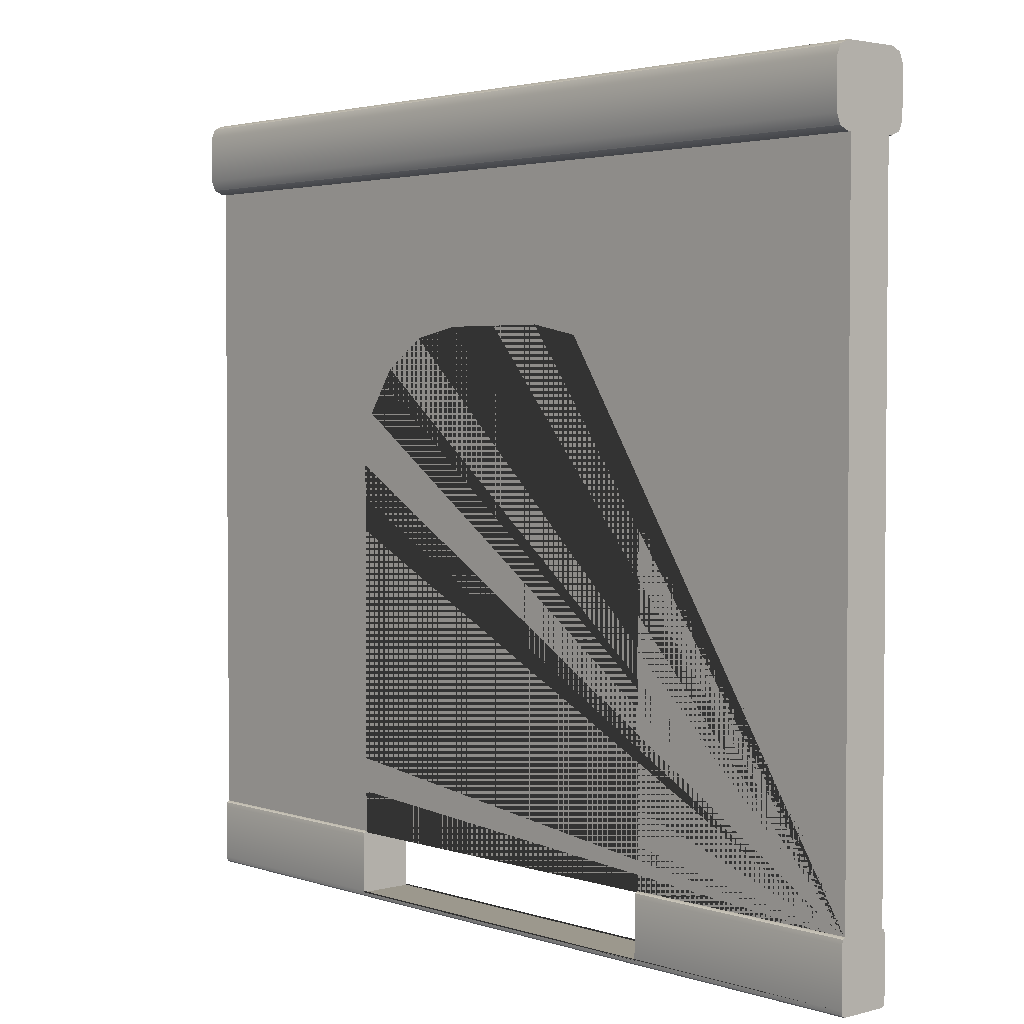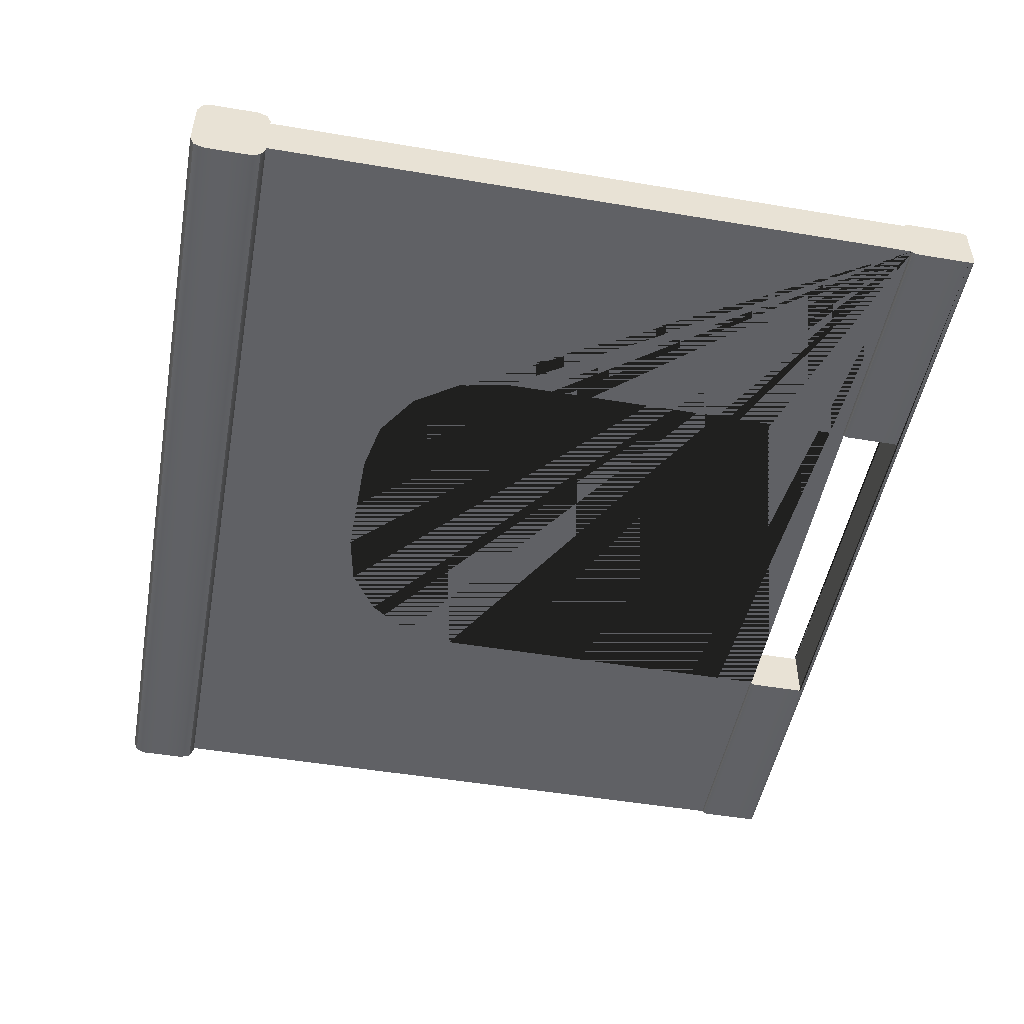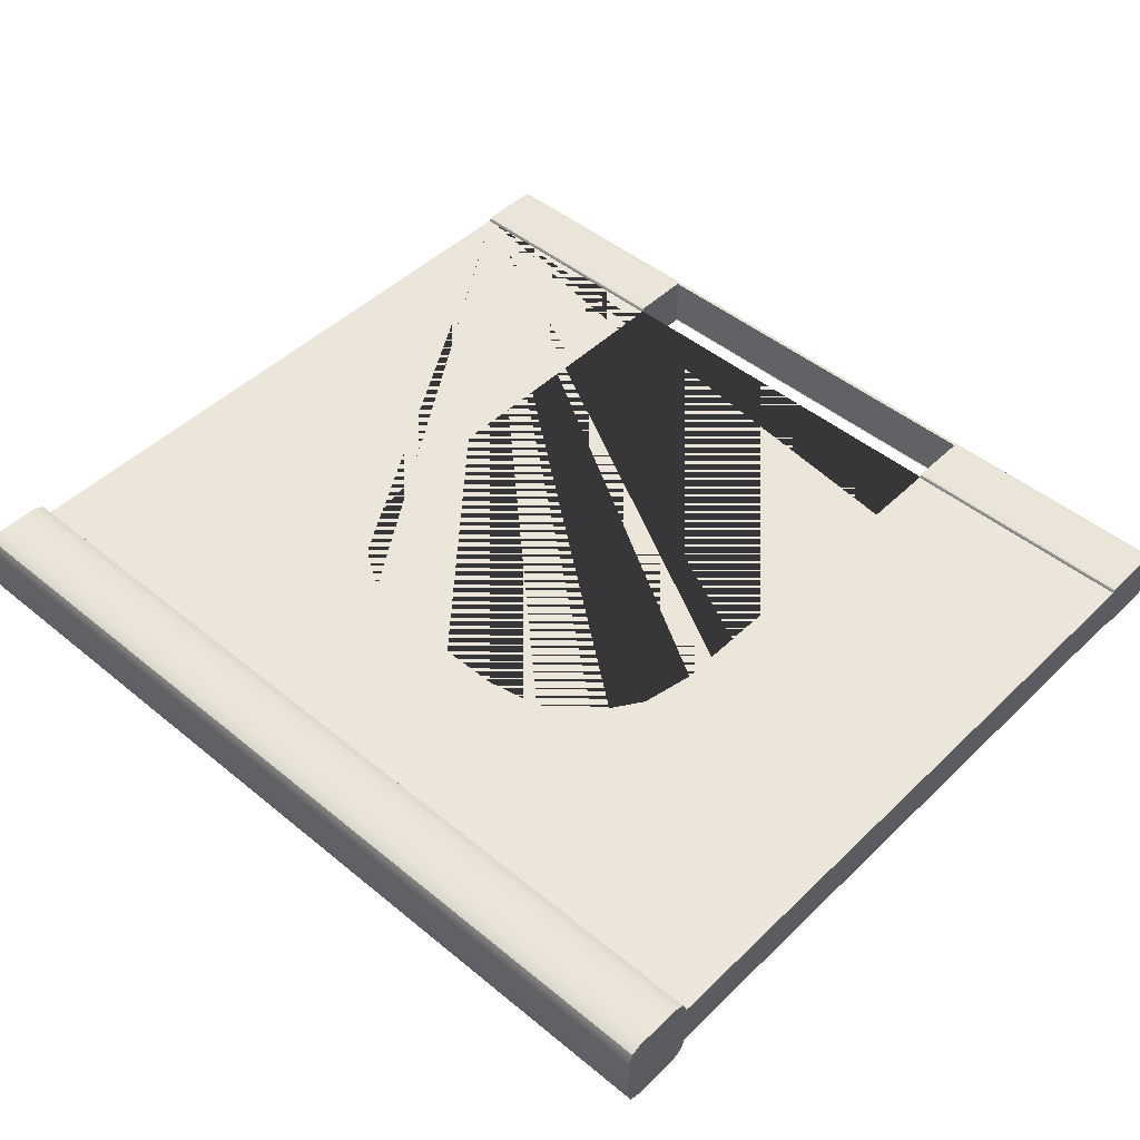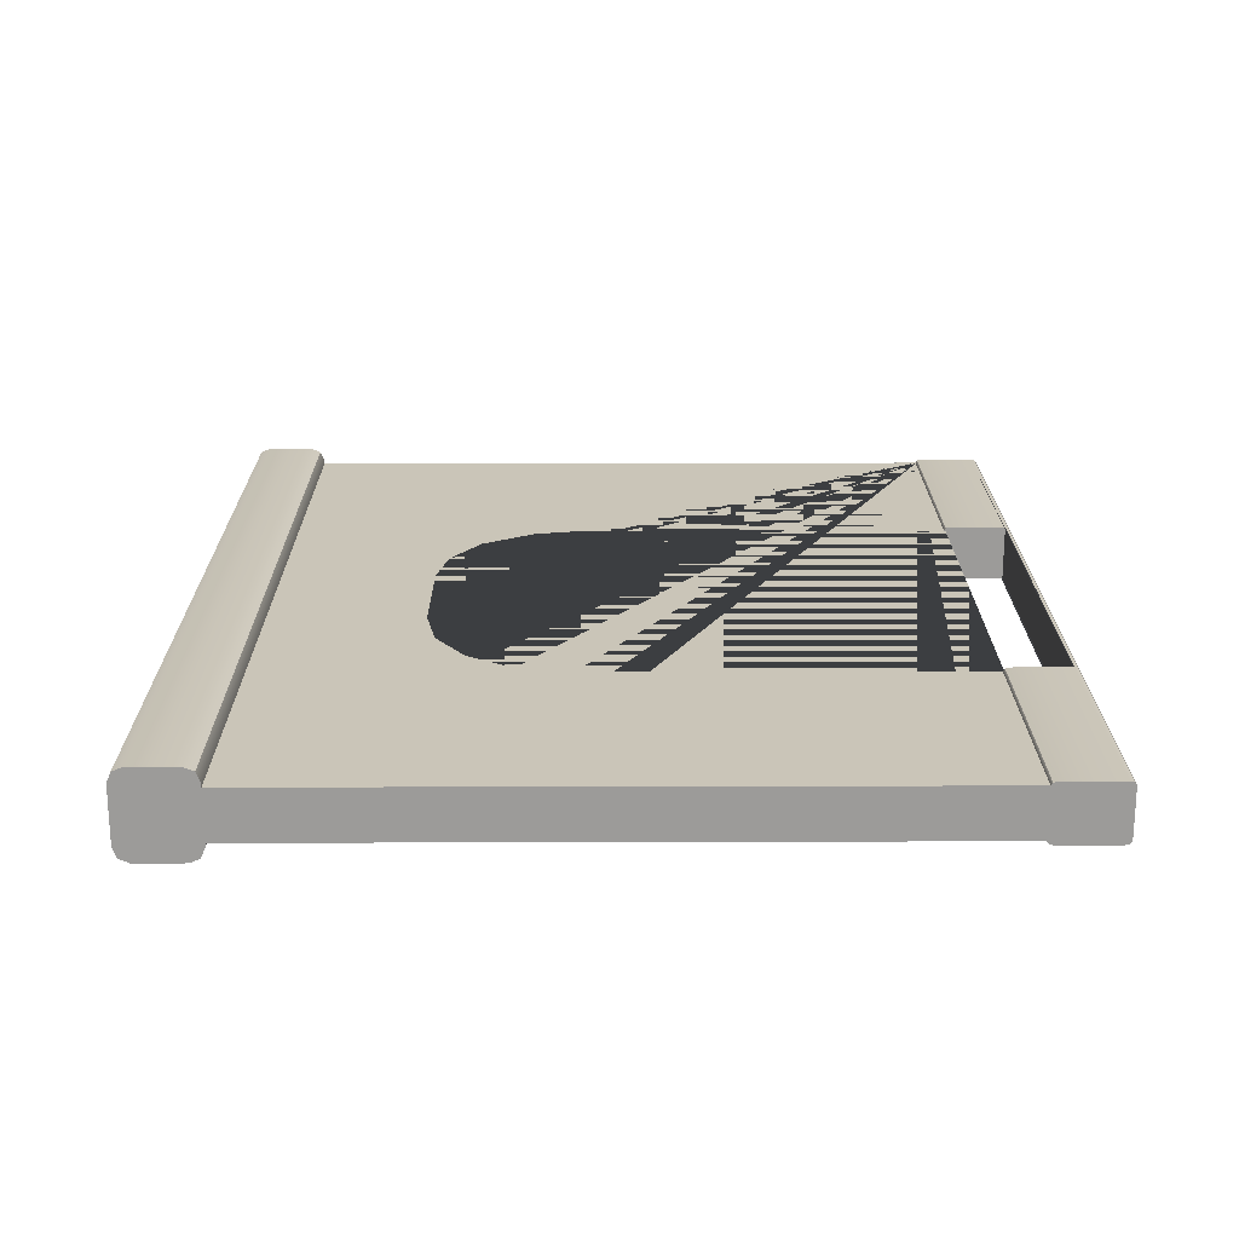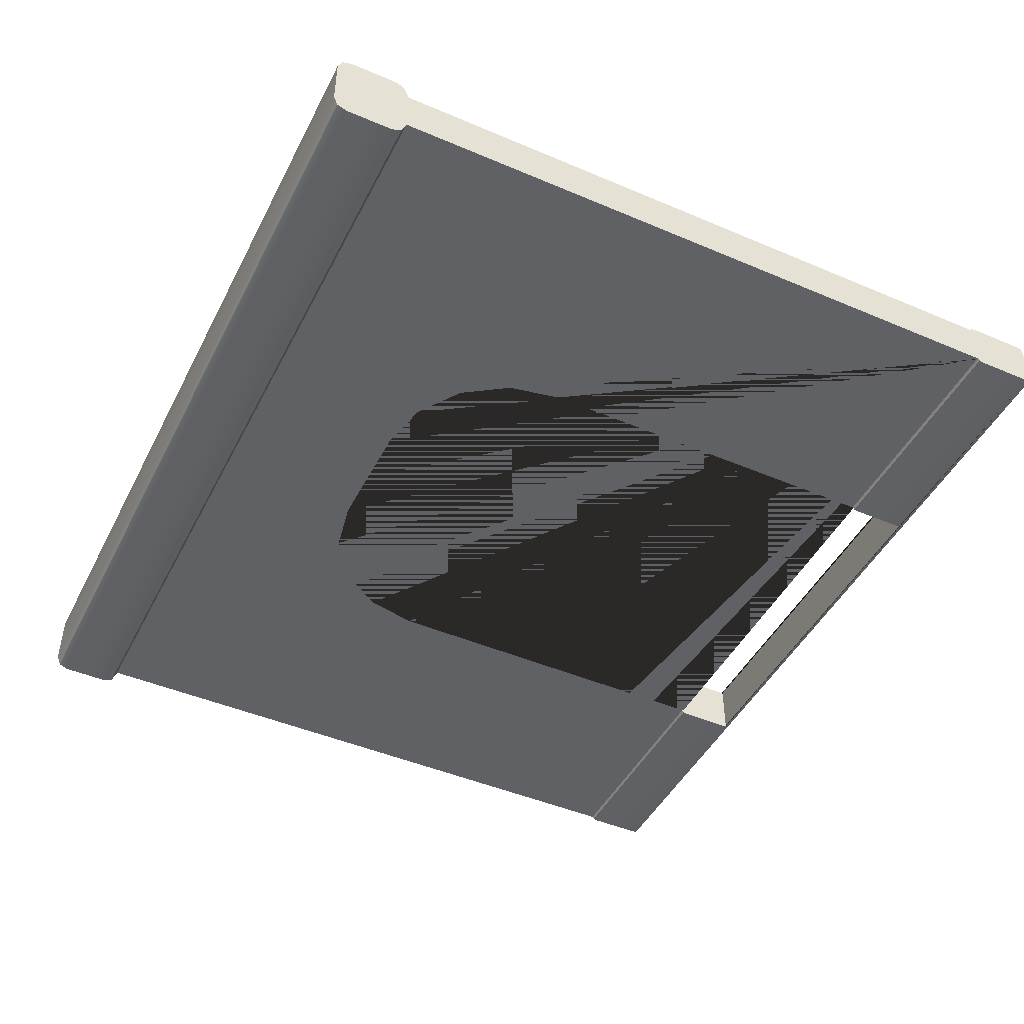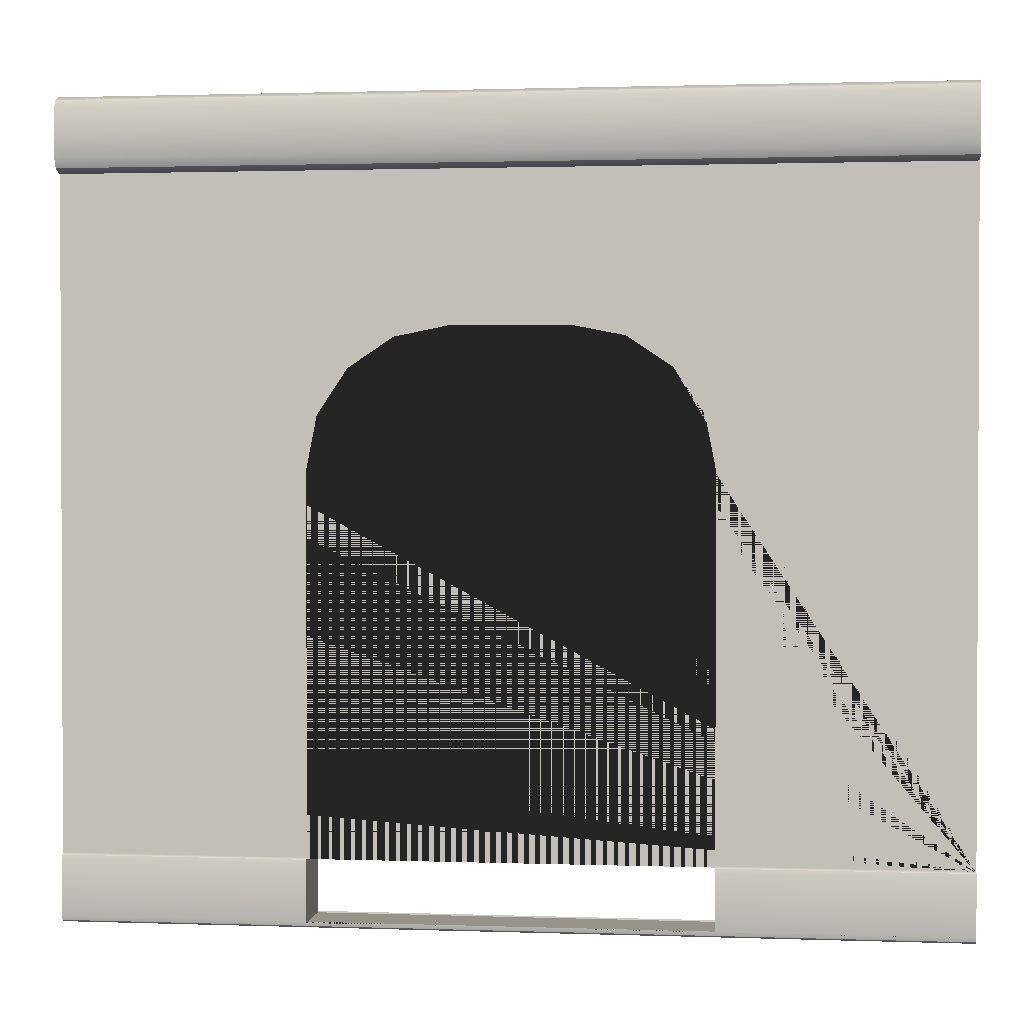
<metadata>
{"format":"obj","ext":"obj","renderer":"f3d","projection":"perspective","resolution":1024,"background":"white","views":[{"elev":3.0,"azim":48.2,"up":"+Y"},{"elev":-49.4,"azim":-100.5,"up":"+Z"},{"elev":47.4,"azim":-137.2,"up":"+Z"},{"elev":20.3,"azim":-90.3,"up":"+Z"},{"elev":-46.0,"azim":-116.0,"up":"+Z"},{"elev":1.4,"azim":-172.9,"up":"+Y"}]}
</metadata>
<code>
o modular_doorway_Cube.026
v 4.614 0.6213 0.2527
v 4.614 7.664 0.2527
v -4.682 0.6213 0.2527
v -4.682 7.664 0.2527
v 4.614 0.6213 -0.2527
v 4.614 7.664 -0.2527
v -4.682 0.6213 -0.2527
v -4.682 7.664 -0.2527
v 4.614 8.262 0.4378
v 4.614 8.409 0.2906
v -4.682 8.366 0.3946
v -4.682 8.262 -0.4378
v -4.682 7.776 0.4378
v -4.682 7.672 0.3946
v -4.682 7.628 -0.2906
v -4.682 7.776 -0.4378
v -4.682 7.672 -0.3946
v -4.682 8.262 0.4378
v -4.682 8.409 0.2906
v 4.614 8.366 0.3946
v -4.682 8.409 -0.2906
v -4.682 8.366 -0.3946
v 4.614 8.262 -0.4378
v 4.614 8.409 -0.2906
v 4.614 8.366 -0.3946
v -4.682 7.628 0.2906
v 4.614 7.776 0.4378
v 4.614 7.628 0.2906
v 4.614 7.672 0.3946
v 4.614 7.628 -0.2906
v 4.614 7.776 -0.4378
v 4.614 7.672 -0.3946
v 4.614 -0.01425 0.2915
v 4.614 -0.07901 0.254
v -4.682 -0.07901 0.254
v 4.614 -0.07901 -0.254
v -4.682 -0.07901 -0.254
v -4.682 -0.06005 -0.2805
v 4.614 0.5711 0.2915
v -4.682 0.5711 0.2915
v -4.682 0.6169 0.2805
v -4.682 0.5711 -0.2915
v 4.614 0.6359 -0.254
v -4.682 -0.01425 0.2915
v -4.682 -0.06005 0.2805
v 4.614 -0.06005 0.2805
v -4.682 -0.01425 -0.2915
v 4.614 -0.01425 -0.2915
v 4.614 -0.06005 -0.2805
v -4.682 0.6359 0.254
v 4.614 0.6359 0.254
v 4.614 0.6169 0.2805
v 4.614 0.5711 -0.2915
v 4.614 0.6169 -0.2805
v -4.682 0.6359 -0.254
v -4.682 0.6169 -0.2805
v -0.6548 6.051 0.2527
v -0.6548 6.051 -0.2527
v 1.145 5.94 0.2527
v 1.145 5.94 -0.2527
v 0.5866 6.051 0.2527
v 0.5866 6.051 -0.2527
v -0.03409 6.051 0.2527
v -0.03409 6.051 -0.2527
v -1.213 5.94 0.2527
v -1.213 5.94 -0.2527
v 1.617 5.624 0.2527
v 1.617 5.624 -0.2527
v 1.934 5.151 0.2527
v 1.934 5.151 -0.2527
v -1.686 5.624 0.2527
v -1.686 5.624 -0.2527
v 2.045 4.593 0.2527
v 2.045 4.593 -0.2527
v -2.002 5.151 -0.2527
v -2.002 5.151 0.2527
v -2.113 4.593 -0.2527
v -2.113 4.593 0.2527
v -2.113 4.237 -0.2527
v -2.113 4.237 0.2527
v 2.045 3.899 0.2527
v 2.045 3.899 -0.2527
v 2.045 4.237 0.2527
v 2.045 4.237 -0.2527
v -2.113 3.899 -0.2527
v -2.113 3.899 0.2527
v -2.113 1.429 0.2527
v -2.113 1.429 -0.2527
v 2.045 2.906 0.2527
v 2.045 2.906 -0.2527
v 2.045 1.429 0.2527
v 2.045 1.429 -0.2527
v 2.045 1.071 0.2527
v 2.045 1.071 -0.2527
v -2.113 1.071 0.2527
v -2.113 1.071 -0.2527
v 2.045 0.6213 0.2527
v 2.045 0.6213 -0.2527
v 2.045 0.6169 -0.2805
v 2.045 0.6359 -0.254
v 2.045 -0.01425 0.2915
v 2.045 -0.01425 -0.2915
v 2.045 0.6169 0.2805
v 2.045 0.5711 -0.2915
v 2.045 0.6359 0.254
v 2.045 -0.02931 -0.2879
v 2.045 0.5711 0.2915
v 2.045 -0.02931 0.2879
v -0.03409 -0.02931 -0.2879
v -0.03409 -0.02931 0.2879
v -2.113 -0.02931 0.2879
v -2.113 -0.02931 -0.2879
v -2.113 0.6213 0.2527
v -2.113 0.6213 -0.2527
v -2.113 0.6169 -0.2805
v -2.113 0.6359 -0.254
v -2.113 -0.01425 0.2915
v -2.113 -0.01425 -0.2915
v -2.113 0.6169 0.2805
v -2.113 0.5711 -0.2915
v -2.113 0.6359 0.254
v -2.113 0.5711 0.2915
v 2.045 0.6213 0.2527
v 2.045 0.6213 0.2527
v 4.614 0.6213 0.2527
v 4.614 0.6213 0.2527
v 4.614 7.664 0.2527
v 4.614 7.664 0.2527
v -4.682 7.664 0.2527
v -4.682 7.664 0.2527
v -4.682 0.6213 0.2527
v -4.682 0.6213 0.2527
v -4.682 0.6213 -0.2527
v -4.682 0.6213 -0.2527
v -4.682 7.664 -0.2527
v -4.682 7.664 -0.2527
v -2.113 0.6213 -0.2527
v -2.113 0.6213 -0.2527
v 4.614 7.664 -0.2527
v 4.614 7.664 -0.2527
v 4.614 0.6213 -0.2527
v 4.614 0.6213 -0.2527
v -4.682 7.672 0.3946
v -4.682 7.672 0.3946
v -4.682 7.776 0.4378
v -4.682 7.672 -0.3946
v -4.682 7.672 -0.3946
v -4.682 7.628 -0.2906
v -4.682 7.776 -0.4378
v -4.682 8.262 -0.4378
v 4.614 8.366 -0.3946
v 4.614 8.366 -0.3946
v 4.614 8.262 -0.4378
v -4.682 8.366 -0.3946
v -4.682 8.366 -0.3946
v 4.614 8.409 -0.2906
v -4.682 8.409 -0.2906
v 4.614 7.628 0.2906
v 4.614 7.672 0.3946
v 4.614 7.672 0.3946
v 4.614 7.776 0.4378
v 4.614 7.672 -0.3946
v 4.614 7.672 -0.3946
v 4.614 7.628 -0.2906
v 4.614 7.776 -0.4378
v -4.682 8.409 0.2906
v -4.682 -0.07901 -0.254
v -4.682 -0.06005 -0.2805
v -4.682 -0.06005 -0.2805
v -4.682 0.6169 0.2805
v -4.682 0.6169 0.2805
v -4.682 0.5711 0.2915
v 4.614 -0.01425 0.2915
v 4.614 0.5711 0.2915
v -4.682 -0.07901 0.254
v 4.614 -0.07901 -0.254
v 4.614 -0.07901 0.254
v -4.682 -0.06005 0.2805
v -4.682 -0.06005 0.2805
v -4.682 -0.01425 0.2915
v 4.614 -0.06005 0.2805
v 4.614 -0.06005 0.2805
v 4.614 -0.06005 -0.2805
v 4.614 -0.06005 -0.2805
v 4.614 -0.01425 -0.2915
v 4.614 0.6359 0.254
v 4.614 0.6169 0.2805
v 4.614 0.6169 0.2805
v -4.682 0.6359 -0.254
v -4.682 0.6169 -0.2805
v -4.682 0.6169 -0.2805
v 2.045 0.6169 -0.2805
v 2.045 0.6169 -0.2805
v 4.614 0.6169 -0.2805
v 4.614 0.6169 -0.2805
v 4.614 0.5711 -0.2915
v -4.682 0.6359 0.254
v 4.614 8.366 0.3946
v 4.614 8.366 0.3946
v 4.614 8.262 0.4378
v -4.682 8.262 0.4378
v -4.682 8.366 0.3946
v -4.682 8.366 0.3946
v 4.614 8.409 0.2906
v -4.682 7.628 0.2906
v -4.682 -0.01425 -0.2915
v 2.045 0.6169 0.2805
v 2.045 0.6169 0.2805
v 4.614 0.6359 -0.254
v -4.682 0.5711 -0.2915
v -1.213 5.94 0.2527
v -0.6548 6.051 0.2527
v 0.5866 6.051 0.2527
v 1.145 5.94 0.2527
v -0.03409 6.051 0.2527
v -0.6548 6.051 -0.2527
v -0.03409 6.051 -0.2527
v 0.5866 6.051 -0.2527
v 1.145 5.94 -0.2527
v -1.213 5.94 -0.2527
v 1.617 5.624 -0.2527
v 1.934 5.151 -0.2527
v 1.617 5.624 0.2527
v 1.934 5.151 0.2527
v -1.686 5.624 -0.2527
v -1.686 5.624 0.2527
v 2.045 4.593 -0.2527
v 2.045 4.593 0.2527
v -2.002 5.151 -0.2527
v -2.002 5.151 0.2527
v -2.113 4.593 -0.2527
v -2.113 4.593 0.2527
v -2.113 4.237 0.2527
v -2.113 4.237 -0.2527
v 2.045 3.899 -0.2527
v 2.045 2.906 -0.2527
v 2.045 4.237 -0.2527
v 2.045 4.237 0.2527
v 2.045 3.899 0.2527
v -2.113 3.899 -0.2527
v -2.113 3.899 0.2527
v -2.113 1.429 0.2527
v -2.113 1.429 -0.2527
v 2.045 2.906 0.2527
v 2.045 1.429 0.2527
v 2.045 1.429 -0.2527
v 2.045 1.071 -0.2527
v -2.113 1.071 0.2527
v 2.045 0.6213 -0.2527
v 2.045 0.6213 -0.2527
v 2.045 1.071 0.2527
v -2.113 1.071 -0.2527
v 2.045 0.6359 -0.254
v 2.045 0.5711 0.2915
v 2.045 -0.01425 0.2915
v 2.045 0.6359 0.254
v 2.045 -0.02931 -0.2879
v 2.045 -0.02931 -0.2879
v 2.045 -0.01425 -0.2915
v 2.045 -0.02931 0.2879
v 2.045 -0.02931 0.2879
v 2.045 0.5711 -0.2915
v -0.03409 -0.02931 0.2879
v -0.03409 -0.02931 -0.2879
v -2.113 -0.02931 0.2879
v -2.113 -0.02931 0.2879
v -2.113 -0.02931 -0.2879
v -2.113 -0.02931 -0.2879
v -2.113 0.6213 0.2527
v -2.113 0.6213 0.2527
v -2.113 0.6169 -0.2805
v -2.113 0.6169 -0.2805
v -2.113 0.6359 -0.254
v -2.113 0.5711 0.2915
v -2.113 -0.01425 0.2915
v -2.113 -0.01425 -0.2915
v -2.113 0.6169 0.2805
v -2.113 0.6169 0.2805
v -2.113 0.6359 0.254
v -2.113 0.5711 -0.2915
f 125 127 129 131 269 248 242 241 233 232 230 226 211 212 215 213 214 223 224 228 238 239 244 245 251 123
f 132 130 135 133
f 134 136 139 141 249 247 246 236 235 237 227 222 221 219 218 217 216 220 225 229 231 234 240 243 252 137
f 142 140 128 126
f 3 7 138 270
f 8 4 2 6
f 200 161 159 28 164 162 165 153 151 156 204 198
f 15 30 158 205
f 21 166 10 24
f 150 149 146 148 26 143 145 18 202 19 157 155
f 23 31 16 12
f 9 199 203 201
f 20 10 166 11
f 12 154 152 23
f 158 160 144 205
f 29 27 13 14
f 15 147 163 30
f 17 16 31 32
f 201 13 27 9
f 25 22 21 24
f 173 182 34 36 183 185 196 195 43 51 187 39
f 55 197 279 273
f 37 176 177 175
f 47 168 167 35 178 180 172 170 50 189 190 210
f 48 259 104 53
f 33 101 260 263 265 275 44 179 181
f 46 45 175 177
f 206 276 267 264 257 259 48 184 169
f 38 49 176 37
f 186 256 207 188
f 52 208 254 174
f 55 273 271 191
f 56 272 280 42
f 44 275 274 40
f 88 87 95 96
f 258 261 255 107 103 105 100 193 262 102
f 93 94 250 124
f 66 65 71 72
f 60 59 61 62
f 84 83 73 74
f 64 63 57 58
f 62 61 63 64
f 70 69 67 68
f 82 81 83 84
f 279 197 171 277
f 75 76 78 77
f 92 91 89 90
f 278 41 40 274
f 192 194 53 104
f 85 86 87 88
f 79 80 86 85
f 253 209 54 99
f 101 33 174 254
f 68 67 59 60
f 72 71 76 75
f 276 206 42 280
f 58 57 65 66
f 94 93 91 92
f 74 73 69 70
f 77 78 80 79
f 109 110 108 106
f 97 98 5 1
f 90 89 81 82
f 96 95 113 114
f 266 268 118 120 115 116 121 119 122 117
f 256 186 209 253
f 112 111 110 109

</code>
